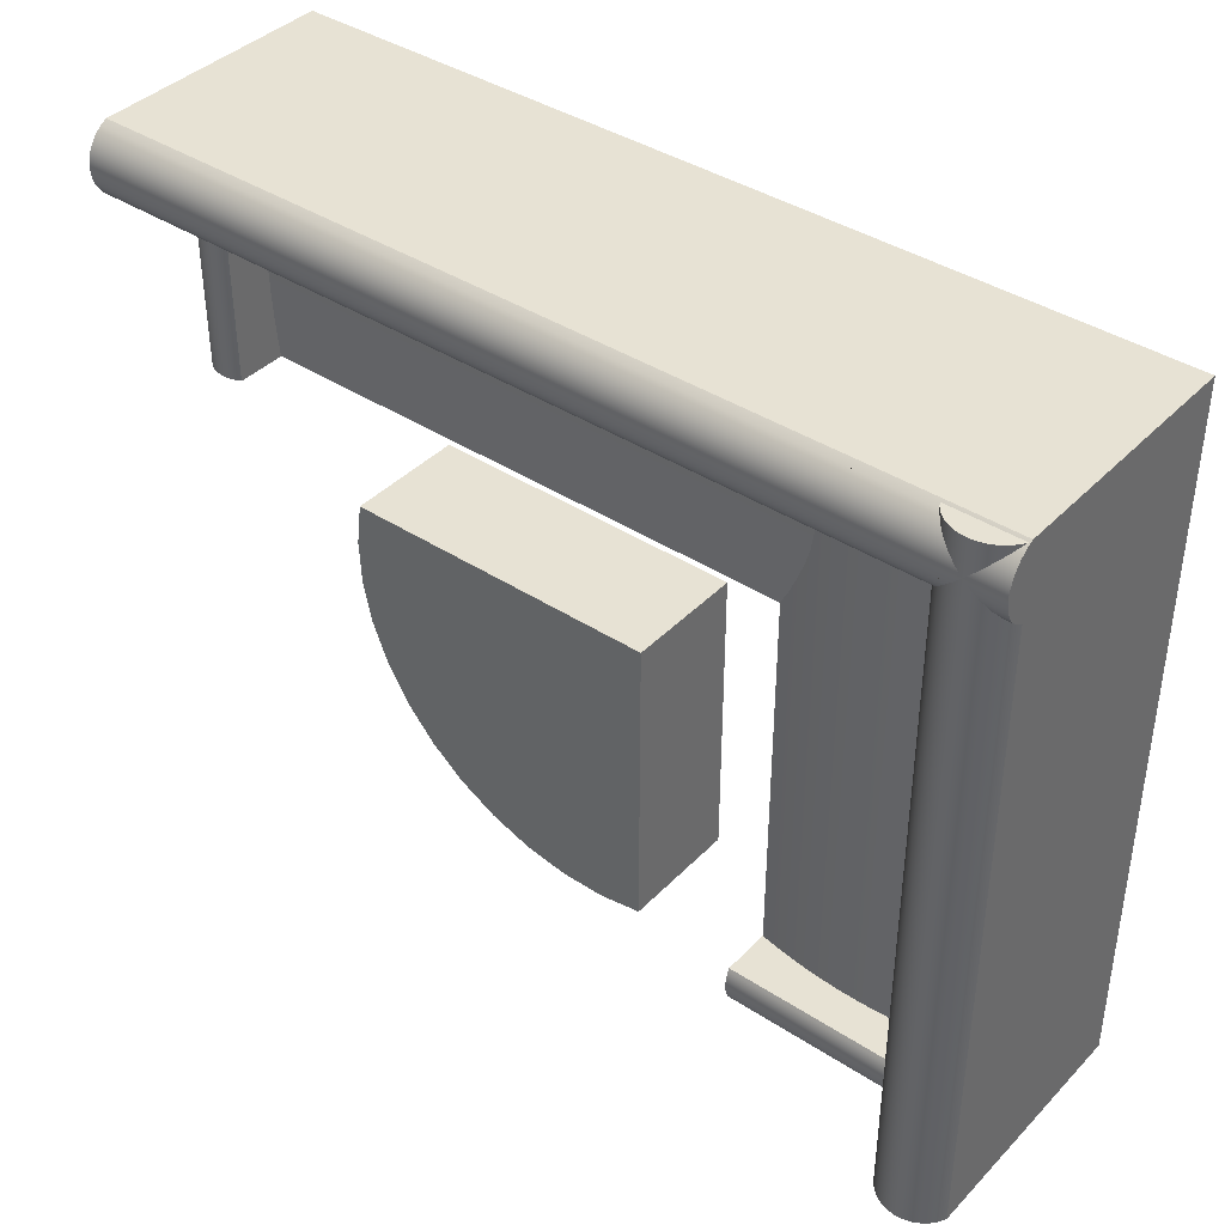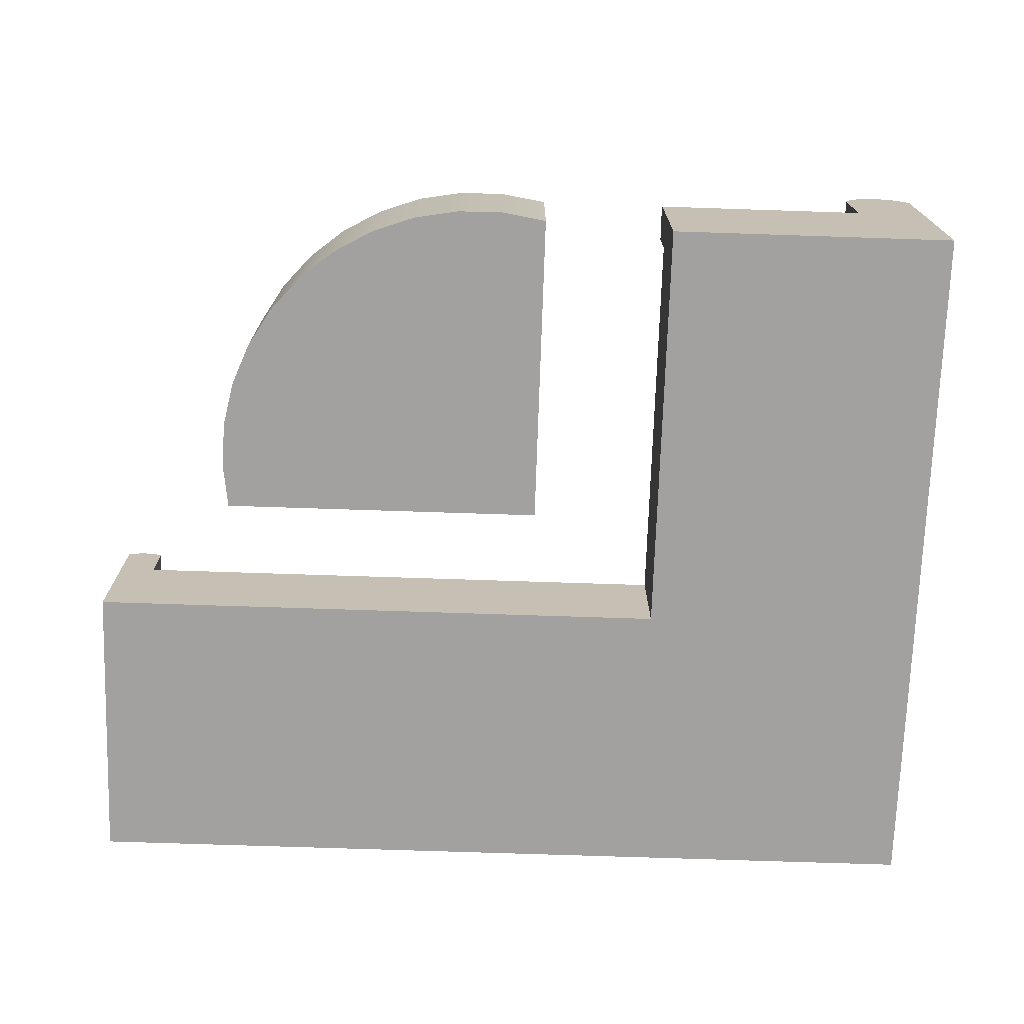
<metadata>
{"format":"obj","ext":"obj","renderer":"f3d","projection":"perspective","resolution":1024,"background":"white","views":[{"elev":39.7,"azim":-141.1,"up":"+Z"},{"elev":-72.2,"azim":178.1,"up":"+Y"}]}
</metadata>
<code>
v -0.3064 -0.14 0.2769
v 0.4464 -0.14 0.03132
v 0.4464 -0.14 0.2769
v -0.06086 -0.14 0.03132
v 0.4464 -0.004901 0.2152
v 0.4464 -0.004901 0.2769
v -0.06086 -0.14 -0.3298
v -0.06086 -0.04785 0.03132
v 0.4464 -0.004901 0.03132
v 0.4464 -0.004901 0.2225
v -0.3064 0.06565 0.2769
v -0.3064 -0.14 -0.3298
v -0.06086 -0.04785 -0.2987
v 0.4153 -0.04785 0.03132
v 0.444 -0.003687 0.03132
v 0.4153 -0.004901 0.2225
v 0.4464 0.07136 0.2183
v 0.4464 0.06565 0.2769
v -0.3064 0.06565 0.2756
v 0.4464 0.07636 0.2225
v -0.3064 -0.004901 -0.3298
v -0.06086 -0.003687 -0.3274
v 0.4153 -0.04637 0.04659
v -0.07602 -0.04504 -0.2987
v 0.4153 -0.004901 0.03132
v 0.4178 -0.003687 0.03132
v 0.444 -0.003687 0.2225
v 0.4153 -0.004901 0.2152
v 0.4464 0.06565 0.2152
v 0.4464 0.07136 0.2737
v -0.3064 0.06565 0.2152
v -0.3064 0.07136 0.2737
v 0.4464 0.08045 0.2275
v -0.3064 -0.004901 -0.3297
v -0.06086 -0.004901 -0.3298
v -0.06086 -0.002681 -0.3249
v -0.2447 -0.04637 0.04659
v -0.06086 -0.04785 0.2152
v -0.06086 -0.004901 -0.2987
v 0.4203 -0.002681 0.03132
v 0.4415 -0.002681 0.03132
v -0.2447 0.06565 0.2152
v -0.2478 0.07136 0.2183
v -0.252 0.07635 0.2225
v 0.4464 0.07636 0.2696
v -0.2478 0.07136 0.2737
v -0.3064 0.06565 -0.3297
v -0.3064 0.07136 0.2183
v -0.2447 0.06565 0.2756
v -0.3032 0.07136 0.2183
v -0.3064 0.07636 0.2696
v -0.3032 0.07136 0.2737
v 0.4464 0.08349 0.2333
v -0.2491 -0.004901 -0.3297
v -0.2491 -0.004901 -0.3298
v -0.2447 -0.004901 -0.3298
v -0.2491 -0.003687 -0.3274
v -0.06086 -0.001891 -0.3223
v -0.2447 -0.04785 0.03132
v 0.4153 -0.04516 0.06189
v -0.07602 -0.04504 0.2152
v -0.2447 -0.04785 0.2152
v -0.09127 -0.04274 -0.2987
v -0.06086 -0.003687 -0.3011
v 0.4178 -0.003687 0.2225
v 0.4203 -0.002681 0.2225
v 0.4415 -0.002681 0.2225
v -0.1528 -0.03864 0.2152
v -0.2991 0.07635 0.2225
v 0.4464 0.08045 0.2645
v -0.3032 0.07136 -0.3297
v -0.3064 0.07636 0.2225
v -0.2478 0.07136 0.2756
v -0.3064 0.08045 0.2645
v -0.2991 0.07635 0.2696
v -0.2571 0.08045 0.2275
v 0.4464 0.08536 0.2395
v -0.2491 -0.002681 -0.3249
v -0.06086 -0.001322 -0.3197
v -0.2447 -0.04516 0.06189
v 0.4153 -0.04785 0.2152
v -0.2447 -0.04637 0.1999
v -0.1066 -0.04095 -0.2987
v -0.06086 -0.002681 -0.3036
v -0.2491 -0.003687 -0.3011
v 0.4229 -0.001891 0.2225
v 0.4229 -0.001891 0.03132
v 0.4389 -0.001891 0.03132
v -0.1682 -0.0389 0.2152
v -0.1374 -0.0389 0.2152
v 0.4464 0.08349 0.2587
v -0.2571 0.08045 0.2645
v -0.252 0.07635 0.2696
v -0.2447 0.06565 -0.3297
v -0.3064 0.08045 0.2275
v -0.3032 0.07136 0.2756
v -0.2991 0.07635 -0.3297
v -0.3064 0.08349 0.2587
v -0.2628 0.08349 0.2333
v 0.4464 0.08599 0.246
v -0.2447 -0.004901 -0.3297
v -0.2491 -0.001891 -0.3223
v -0.06086 -0.00098 -0.317
v -0.2295 -0.04504 0.2152
v -0.2447 -0.04785 -0.2987
v 0.4153 -0.04421 0.07721
v -0.09127 -0.04274 0.2152
v -0.122 -0.03967 -0.2987
v -0.06086 -0.001891 -0.3062
v -0.2491 -0.002681 -0.3036
v -0.2447 -0.004901 -0.2987
v 0.4389 -0.001891 0.2225
v -0.1836 -0.03967 0.2152
v -0.1682 -0.0389 -0.2987
v -0.122 -0.03967 0.2152
v -0.1528 -0.03864 -0.2987
v -0.294 0.08045 0.2275
v 0.4464 0.08536 0.2525
v -0.2628 0.08349 0.2587
v -0.2478 0.07136 -0.3297
v -0.3064 0.08349 0.2333
v -0.252 0.07635 0.2756
v -0.2991 0.07635 0.2756
v -0.3064 0.08536 0.2525
v -0.294 0.08045 0.2645
v -0.2691 0.08536 0.2395
v -0.2491 -0.001322 -0.3197
v -0.06086 -0.000865 -0.3143
v -0.2447 -0.04421 0.07721
v 0.4153 -0.04354 0.09254
v 0.4153 -0.04637 0.1999
v -0.2447 -0.04516 0.1846
v -0.1374 -0.0389 -0.2987
v -0.1066 -0.04095 0.2152
v -0.06086 -0.001322 -0.3089
v -0.2491 -0.001891 -0.3062
v -0.2491 -0.004901 -0.2987
v 0.4255 -0.001322 0.2225
v 0.4255 -0.001322 0.03132
v 0.4363 -0.001322 0.03132
v -0.199 -0.04095 0.2152
v -0.1836 -0.03967 -0.2987
v -0.2691 0.08536 0.2525
v -0.2628 0.08349 0.2756
v -0.3064 0.08536 0.2395
v -0.252 0.07635 -0.3297
v -0.3064 0.08599 0.246
v -0.2883 0.08349 0.2587
v -0.2883 0.08349 0.2333
v -0.2755 0.08599 0.246
v -0.2491 -0.00098 -0.317
v -0.06086 -0.00098 -0.3116
v -0.2143 -0.04274 0.2152
v -0.2295 -0.04504 -0.2987
v -0.2447 -0.04354 0.09254
v 0.4153 -0.04314 0.1079
v 0.4153 -0.04516 0.1846
v -0.2447 -0.04421 0.1693
v -0.2491 -0.001322 -0.3089
v 0.4363 -0.001322 0.2225
v -0.199 -0.04095 -0.2987
v -0.2571 0.08045 0.2756
v -0.2628 0.08349 -0.3297
v -0.294 0.08045 -0.3297
v -0.282 0.08536 0.2525
v -0.282 0.08536 0.2395
v -0.2491 -0.000865 -0.3143
v -0.2143 -0.04274 -0.2987
v -0.2447 -0.04314 0.1079
v 0.4153 -0.043 0.1232
v 0.4153 -0.04421 0.1693
v -0.2447 -0.04354 0.1539
v -0.2491 -0.00098 -0.3116
v 0.4282 -0.00098 0.2225
v 0.4282 -0.00098 0.03132
v 0.4336 -0.00098 0.03132
v -0.2755 0.08599 -0.3297
v -0.2755 0.08599 0.2756
v -0.294 0.08045 0.2756
v -0.2691 0.08536 -0.3297
v -0.2571 0.08045 -0.3297
v -0.2447 -0.043 0.1232
v 0.4153 -0.04314 0.1386
v 0.4153 -0.04354 0.1539
v -0.2447 -0.04314 0.1386
v 0.4336 -0.00098 0.2225
v -0.2691 0.08536 0.2756
v -0.2883 0.08349 0.2756
v -0.282 0.08536 -0.3297
v -0.2883 0.08349 -0.3297
v 0.4309 -0.000865 0.2225
v 0.4309 -0.000865 0.03132
v -0.282 0.08536 0.2756
v 0.3292 -0.14 -0.06597
v 0.3325 -0.14 -0.1427
v 0.3341 -0.14 -0.1042
v 0.3245 -0.14 -0.1803
v 0.3341 -0.03574 -0.1042
v 0.3292 -0.03574 -0.06597
v 0.05058 -0.14 -0.06597
v 0.3325 -0.03574 -0.1427
v 0.3102 -0.14 -0.2161
v 0.3245 -0.03574 -0.1803
v 0.05058 -0.03574 -0.06597
v 0.2901 -0.14 -0.249
v 0.05058 -0.03574 -0.3351
v 0.2647 -0.14 -0.278
v 0.3102 -0.03574 -0.2161
v 0.05058 -0.14 -0.3351
v 0.0886 -0.03574 -0.3413
v 0.2348 -0.14 -0.3023
v 0.2901 -0.03574 -0.249
v 0.0886 -0.14 -0.3413
v 0.1271 -0.03574 -0.3411
v 0.2013 -0.14 -0.3213
v 0.2348 -0.03574 -0.3023
v 0.2647 -0.03574 -0.278
v 0.1271 -0.14 -0.3411
v 0.1651 -0.03574 -0.3343
v 0.1651 -0.14 -0.3343
v 0.2013 -0.03574 -0.3213
v -0.3064 -0.04785 -0.2987
g mesh1_mesh1-geometry
f 1 2 3
f 2 1 4
f 2 5 3
f 6 1 3
f 4 1 7
f 8 2 4
f 5 2 9
f 3 5 10
f 1 6 11
f 3 10 6
f 7 1 12
f 7 13 4
f 2 8 14
f 4 13 8
f 2 14 9
f 15 5 9
f 5 15 10
f 16 5 10
f 5 17 10
f 11 6 18
f 19 1 11
f 10 20 6
f 1 21 12
f 21 7 12
f 7 22 13
f 8 23 14
f 24 8 13
f 9 14 25
f 9 26 15
f 10 15 27
f 5 16 28
f 17 5 29
f 10 17 20
f 6 30 18
f 30 11 18
f 31 1 19
f 32 19 11
f 6 20 33
f 21 1 34
f 7 21 35
f 22 7 35
f 13 22 36
f 23 8 37
f 23 25 14
f 8 24 38
f 39 24 13
f 9 25 26
f 15 26 40
f 41 27 15
f 16 25 28
f 28 42 5
f 5 42 29
f 29 43 17
f 17 44 20
f 6 45 30
f 11 30 46
f 47 1 31
f 19 48 31
f 49 31 19
f 50 31 19
f 51 19 32
f 11 52 32
f 44 33 20
f 6 33 53
f 34 1 47
f 54 21 34
f 35 21 55
f 56 22 35
f 57 36 22
f 13 36 58
f 37 8 59
f 37 60 23
f 25 23 28
f 38 24 61
f 62 8 38
f 24 39 63
f 13 64 39
f 25 65 26
f 26 66 40
f 15 40 41
f 27 41 67
f 65 25 16
f 68 42 28
f 42 48 29
f 43 29 50
f 43 48 17
f 44 17 69
f 6 70 45
f 32 30 45
f 30 52 46
f 52 11 46
f 31 71 47
f 48 19 72
f 48 42 31
f 31 49 42
f 73 19 49
f 71 31 50
f 50 19 52
f 74 19 51
f 32 75 51
f 52 30 32
f 33 44 76
f 76 53 33
f 6 53 77
f 47 54 34
f 21 54 55
f 35 55 56
f 22 56 57
f 36 57 78
f 78 58 36
f 13 58 79
f 8 62 59
f 59 42 37
f 60 37 80
f 28 23 60
f 63 61 24
f 61 81 38
f 38 82 62
f 63 39 83
f 13 84 64
f 85 39 64
f 66 26 65
f 86 40 66
f 41 40 87
f 88 67 41
f 89 42 68
f 28 90 68
f 29 48 50
f 48 43 50
f 17 48 72
f 17 72 69
f 76 44 69
f 6 91 70
f 92 45 70
f 32 45 93
f 94 47 71
f 72 19 95
f 42 43 49
f 19 73 96
f 49 46 73
f 50 97 71
f 52 19 96
f 69 50 52
f 98 19 74
f 75 74 51
f 75 32 93
f 53 76 99
f 99 77 53
f 6 77 100
f 54 47 101
f 57 56 55
f 58 78 102
f 102 79 58
f 13 79 103
f 62 104 59
f 105 42 59
f 37 42 80
f 80 106 60
f 28 60 106
f 61 63 107
f 81 61 28
f 81 82 38
f 82 42 62
f 83 39 108
f 83 107 63
f 13 109 84
f 110 64 84
f 39 85 111
f 64 110 85
f 40 86 87
f 41 87 88
f 67 88 112
f 113 42 89
f 68 114 89
f 28 115 90
f 90 116 68
f 95 69 72
f 76 69 117
f 6 118 91
f 119 70 91
f 45 92 93
f 70 119 92
f 101 47 94
f 94 71 120
f 95 19 121
f 94 43 42
f 49 43 46
f 96 73 122
f 46 122 73
f 97 50 69
f 120 71 97
f 123 52 96
f 69 52 75
f 124 19 98
f 125 98 74
f 75 125 74
f 93 92 75
f 99 76 117
f 77 99 126
f 126 100 77
f 6 100 118
f 79 102 127
f 127 103 79
f 13 103 128
f 42 104 62
f 104 105 59
f 111 42 105
f 80 42 129
f 106 80 129
f 28 106 130
f 28 61 107
f 28 131 81
f 82 81 131
f 132 42 82
f 108 39 133
f 108 134 83
f 107 83 134
f 13 135 109
f 136 84 109
f 84 136 110
f 111 85 137
f 111 116 39
f 138 87 86
f 88 87 139
f 140 112 88
f 141 42 113
f 89 142 113
f 114 68 116
f 142 89 114
f 28 134 115
f 115 133 90
f 116 90 133
f 117 69 95
f 143 91 118
f 91 143 119
f 92 119 125
f 144 92 119
f 119 92 99
f 42 101 94
f 43 94 120
f 121 19 145
f 121 117 95
f 43 44 46
f 96 122 123
f 46 93 122
f 123 97 69
f 120 97 146
f 75 52 123
f 123 69 75
f 147 19 124
f 148 124 98
f 125 148 98
f 75 92 125
f 99 117 149
f 126 99 149
f 100 126 150
f 150 118 100
f 103 127 151
f 151 128 103
f 13 128 152
f 104 42 153
f 105 104 154
f 101 42 111
f 154 111 105
f 129 42 155
f 129 130 106
f 28 130 156
f 28 107 134
f 28 157 131
f 131 132 82
f 158 42 132
f 133 39 116
f 133 115 108
f 134 108 115
f 13 152 135
f 159 109 135
f 109 159 136
f 111 114 116
f 87 138 139
f 88 139 140
f 112 140 160
f 153 42 141
f 113 161 141
f 161 113 142
f 111 142 114
f 118 150 143
f 119 143 148
f 125 119 148
f 92 144 162
f 119 163 144
f 92 163 99
f 163 119 99
f 120 44 43
f 145 19 147
f 145 149 121
f 149 117 121
f 46 44 93
f 123 122 162
f 93 162 122
f 123 125 97
f 146 97 164
f 44 120 146
f 165 147 124
f 148 165 124
f 126 149 166
f 150 126 166
f 128 151 167
f 167 152 128
f 153 154 104
f 111 154 168
f 155 42 169
f 130 129 155
f 155 156 130
f 28 156 170
f 28 171 157
f 132 131 157
f 172 42 158
f 157 158 132
f 173 135 152
f 135 173 159
f 174 139 138
f 140 139 175
f 176 160 140
f 141 168 153
f 168 141 161
f 111 161 142
f 143 150 165
f 143 177 150
f 178 143 150
f 148 143 165
f 179 162 144
f 162 76 92
f 144 163 180
f 76 163 92
f 147 166 145
f 166 149 145
f 44 181 93
f 123 162 179
f 162 93 181
f 125 123 179
f 117 97 125
f 97 117 164
f 146 164 181
f 181 44 146
f 165 150 147
f 150 166 147
f 152 167 173
f 154 153 168
f 111 168 161
f 169 42 182
f 156 155 169
f 169 170 156
f 28 170 183
f 28 184 171
f 158 157 171
f 185 42 172
f 171 172 158
f 139 174 175
f 140 175 176
f 160 176 186
f 126 177 143
f 177 178 150
f 143 178 187
f 179 144 188
f 162 181 76
f 163 189 180
f 144 180 187
f 163 76 181
f 179 117 125
f 179 164 117
f 181 164 190
f 182 42 185
f 170 169 182
f 182 183 170
f 28 183 184
f 172 171 184
f 184 185 172
f 191 175 174
f 176 175 192
f 192 186 176
f 177 126 180
f 187 126 143
f 178 177 189
f 193 187 178
f 188 144 187
f 148 179 188
f 163 190 189
f 180 189 177
f 187 180 126
f 181 190 163
f 179 148 164
f 164 149 190
f 183 182 185
f 185 184 183
f 175 191 192
f 186 192 191
f 178 189 193
f 188 187 193
f 188 149 148
f 190 166 189
f 149 164 148
f 188 190 149
f 193 189 166
f 165 188 193
f 166 190 165
f 188 165 190
f 193 166 165
g mesh1_mesh1-geometry
f 3 2 1
f 4 1 2
f 3 5 2
f 3 1 6
f 7 1 4
f 4 2 8
f 9 2 5
f 10 5 3
f 11 6 1
f 6 10 3
f 12 1 7
f 4 13 7
f 14 8 2
f 8 13 4
f 9 14 2
f 9 5 15
f 10 15 5
f 10 5 16
f 10 17 5
f 18 6 11
f 11 1 19
f 6 20 10
f 12 21 1
f 12 7 21
f 13 22 7
f 14 23 8
f 13 8 24
f 25 14 9
f 15 26 9
f 27 15 10
f 28 16 5
f 27 16 10
f 10 16 27
f 29 5 17
f 20 17 10
f 18 30 6
f 18 11 30
f 19 1 31
f 11 19 32
f 33 20 6
f 34 1 21
f 35 21 7
f 35 7 22
f 36 22 13
f 37 8 23
f 14 25 23
f 38 24 8
f 13 24 39
f 26 25 9
f 40 26 15
f 15 27 41
f 28 25 16
f 5 42 28
f 16 27 65
f 65 27 16
f 29 42 5
f 17 43 29
f 20 44 17
f 30 45 6
f 46 30 11
f 31 1 47
f 31 48 19
f 19 31 49
f 19 31 50
f 32 19 51
f 32 52 11
f 20 33 44
f 53 33 6
f 47 1 34
f 34 21 54
f 55 21 35
f 35 22 56
f 22 36 57
f 58 36 13
f 59 8 37
f 23 60 37
f 28 23 25
f 61 24 38
f 38 8 62
f 63 39 24
f 39 64 13
f 26 65 25
f 40 66 26
f 41 40 15
f 67 41 27
f 16 25 65
f 28 42 68
f 65 27 66
f 66 27 65
f 29 48 42
f 50 29 43
f 17 48 43
f 69 17 44
f 45 70 6
f 45 30 32
f 46 52 30
f 46 11 52
f 47 71 31
f 72 19 48
f 31 42 48
f 42 49 31
f 49 19 73
f 50 31 71
f 52 19 50
f 51 19 74
f 51 75 32
f 32 30 52
f 76 44 33
f 33 53 76
f 77 53 6
f 34 54 47
f 55 54 21
f 56 55 35
f 57 56 22
f 78 57 36
f 36 58 78
f 79 58 13
f 59 62 8
f 37 42 59
f 80 37 60
f 60 23 28
f 24 61 63
f 38 81 61
f 62 82 38
f 83 39 63
f 64 84 13
f 64 39 85
f 65 26 66
f 66 40 86
f 87 40 41
f 41 67 88
f 66 27 67
f 67 27 66
f 68 42 89
f 68 90 28
f 50 48 29
f 50 43 48
f 72 48 17
f 69 72 17
f 69 44 76
f 70 91 6
f 70 45 92
f 93 45 32
f 71 47 94
f 95 19 72
f 49 43 42
f 96 73 19
f 73 46 49
f 71 97 50
f 96 19 52
f 52 50 69
f 74 19 98
f 51 74 75
f 93 32 75
f 99 76 53
f 53 77 99
f 100 77 6
f 101 47 54
f 54 57 55
f 55 57 54
f 101 55 54
f 54 55 101
f 55 56 57
f 55 101 56
f 56 101 55
f 57 137 78
f 78 137 57
f 102 78 58
f 58 79 102
f 103 79 13
f 59 104 62
f 59 42 105
f 80 42 37
f 60 106 80
f 106 60 28
f 107 63 61
f 28 61 81
f 38 82 81
f 62 42 82
f 108 39 83
f 63 107 83
f 84 109 13
f 84 64 110
f 111 85 39
f 85 110 64
f 87 86 40
f 66 67 86
f 86 67 66
f 88 87 41
f 112 88 67
f 89 42 113
f 89 114 68
f 90 115 28
f 68 116 90
f 72 69 95
f 117 69 76
f 91 118 6
f 91 70 119
f 93 92 45
f 92 119 70
f 94 47 101
f 120 71 94
f 121 19 95
f 42 43 94
f 46 43 49
f 122 73 96
f 73 122 46
f 69 50 97
f 97 71 120
f 96 52 123
f 75 52 69
f 98 19 124
f 74 98 125
f 74 125 75
f 75 92 93
f 117 76 99
f 126 99 77
f 77 100 126
f 118 100 6
f 101 137 54
f 54 137 101
f 57 54 137
f 137 54 57
f 78 137 102
f 102 137 78
f 127 102 79
f 79 103 127
f 128 103 13
f 62 104 42
f 59 105 104
f 105 42 111
f 129 42 80
f 129 80 106
f 130 106 28
f 107 61 28
f 81 131 28
f 131 81 82
f 82 42 132
f 133 39 108
f 83 134 108
f 134 83 107
f 109 135 13
f 109 84 136
f 110 136 84
f 137 85 111
f 39 116 111
f 110 137 85
f 85 137 110
f 86 87 138
f 86 67 112
f 112 67 86
f 139 87 88
f 88 112 140
f 113 42 141
f 113 142 89
f 116 68 114
f 114 89 142
f 115 134 28
f 90 133 115
f 133 90 116
f 95 69 117
f 118 91 143
f 119 143 91
f 125 119 92
f 119 92 144
f 99 92 119
f 94 101 42
f 120 94 43
f 145 19 121
f 95 117 121
f 46 44 43
f 123 122 96
f 122 93 46
f 69 97 123
f 146 97 120
f 123 52 75
f 75 69 123
f 124 19 147
f 98 124 148
f 98 148 125
f 125 92 75
f 149 117 99
f 149 99 126
f 150 126 100
f 100 118 150
f 137 101 111
f 111 101 137
f 102 137 127
f 127 137 102
f 151 127 103
f 103 128 151
f 152 128 13
f 153 42 104
f 154 104 105
f 111 42 101
f 105 111 154
f 155 42 129
f 106 130 129
f 156 130 28
f 134 107 28
f 131 157 28
f 82 132 131
f 132 42 158
f 116 39 133
f 108 115 133
f 115 108 134
f 135 152 13
f 135 109 159
f 136 159 109
f 136 137 110
f 110 137 136
f 116 114 111
f 139 138 87
f 86 112 138
f 138 112 86
f 140 139 88
f 160 140 112
f 141 42 153
f 141 161 113
f 142 113 161
f 114 142 111
f 143 150 118
f 148 143 119
f 148 119 125
f 162 144 92
f 144 163 119
f 99 163 92
f 99 119 163
f 43 44 120
f 147 19 145
f 121 149 145
f 121 117 149
f 93 44 46
f 162 122 123
f 122 162 93
f 97 125 123
f 164 97 146
f 146 120 44
f 124 147 165
f 124 165 148
f 166 149 126
f 166 126 150
f 127 137 151
f 151 137 127
f 167 151 128
f 128 152 167
f 104 154 153
f 168 154 111
f 169 42 155
f 155 129 130
f 130 156 155
f 170 156 28
f 157 171 28
f 157 131 132
f 158 42 172
f 132 158 157
f 152 135 173
f 159 173 135
f 159 137 136
f 136 137 159
f 138 139 174
f 138 112 160
f 160 112 138
f 175 139 140
f 140 160 176
f 153 168 141
f 161 141 168
f 142 161 111
f 165 150 143
f 150 177 143
f 150 143 178
f 165 143 148
f 144 162 179
f 92 76 162
f 180 163 144
f 92 163 76
f 145 166 147
f 145 149 166
f 93 181 44
f 179 162 123
f 181 93 162
f 179 123 125
f 125 97 117
f 164 117 97
f 181 164 146
f 146 44 181
f 147 150 165
f 147 166 150
f 151 137 167
f 167 137 151
f 173 167 152
f 168 153 154
f 161 168 111
f 182 42 169
f 169 155 156
f 156 170 169
f 183 170 28
f 171 184 28
f 171 157 158
f 172 42 185
f 158 172 171
f 173 137 159
f 159 137 173
f 175 174 139
f 138 160 174
f 174 160 138
f 176 175 140
f 186 176 160
f 143 177 126
f 150 178 177
f 187 178 143
f 188 144 179
f 76 181 162
f 180 189 163
f 187 180 144
f 181 76 163
f 125 117 179
f 117 164 179
f 190 164 181
f 167 137 173
f 173 137 167
f 185 42 182
f 182 169 170
f 170 183 182
f 184 183 28
f 184 171 172
f 172 185 184
f 174 175 191
f 174 160 186
f 186 160 174
f 192 175 176
f 176 186 192
f 180 126 177
f 143 126 187
f 189 177 178
f 178 187 193
f 187 144 188
f 188 179 148
f 189 190 163
f 177 189 180
f 126 180 187
f 163 190 181
f 164 148 179
f 190 149 164
f 185 182 183
f 183 184 185
f 192 191 175
f 174 186 191
f 191 186 174
f 191 192 186
f 193 189 178
f 193 187 188
f 148 149 188
f 189 166 190
f 148 164 149
f 149 190 188
f 166 189 193
f 193 188 165
f 165 190 166
f 190 165 188
f 165 166 193
g mesh2_mesh2-geometry
f 194 195 196
f 195 194 197
f 195 198 196
f 196 199 194
f 197 194 200
f 197 201 195
f 198 195 201
f 199 196 198
f 199 200 194
f 197 200 202
f 201 197 203
f 201 199 198
f 200 199 204
f 202 200 205
f 202 203 197
f 199 201 203
f 199 203 204
f 206 200 204
f 205 200 207
f 205 208 202
f 203 202 208
f 204 203 208
f 200 206 209
f 204 210 206
f 207 200 211
f 207 212 205
f 208 205 212
f 204 208 212
f 206 213 209
f 213 200 209
f 204 214 210
f 213 206 210
f 211 200 215
f 216 207 211
f 212 207 217
f 204 212 217
f 218 200 213
f 204 219 214
f 218 210 214
f 210 218 213
f 215 200 220
f 221 211 215
f 207 216 217
f 211 221 216
f 204 217 216
f 220 200 218
f 204 221 219
f 220 214 219
f 214 220 218
f 219 215 220
f 215 219 221
f 204 216 221
g mesh2_mesh2-geometry
f 196 195 194
f 197 194 195
f 196 198 195
f 194 199 196
f 200 194 197
f 195 201 197
f 201 195 198
f 198 196 199
f 194 200 199
f 202 200 197
f 203 197 201
f 198 199 201
f 204 199 200
f 205 200 202
f 197 203 202
f 203 201 199
f 204 203 199
f 204 200 206
f 207 200 205
f 202 208 205
f 208 202 203
f 208 203 204
f 209 206 200
f 206 210 204
f 211 200 207
f 205 212 207
f 212 205 208
f 212 208 204
f 209 213 206
f 209 200 213
f 210 214 204
f 210 206 213
f 215 200 211
f 211 207 216
f 217 207 212
f 217 212 204
f 213 200 218
f 214 219 204
f 214 210 218
f 213 218 210
f 220 200 215
f 215 211 221
f 217 216 207
f 216 221 211
f 216 217 204
f 218 200 220
f 219 221 204
f 219 214 220
f 218 220 214
f 220 215 219
f 221 219 215
f 221 216 204
g mesh3_mesh3-geometry
l 222 105
g mesh4_mesh4-geometry
l 10 27
l 10 16
l 27 67
l 65 16
l 67 112
l 66 65
l 112 160
l 86 66
l 160 186
l 138 86
l 186 191
l 174 138
l 191 174
g mesh5_mesh5-geometry
l 137 85
l 137 54
l 85 110
l 110 136
l 136 159
l 159 173
l 173 167
l 167 151
l 151 127
l 127 102
l 102 78
l 78 57
l 57 55

</code>
